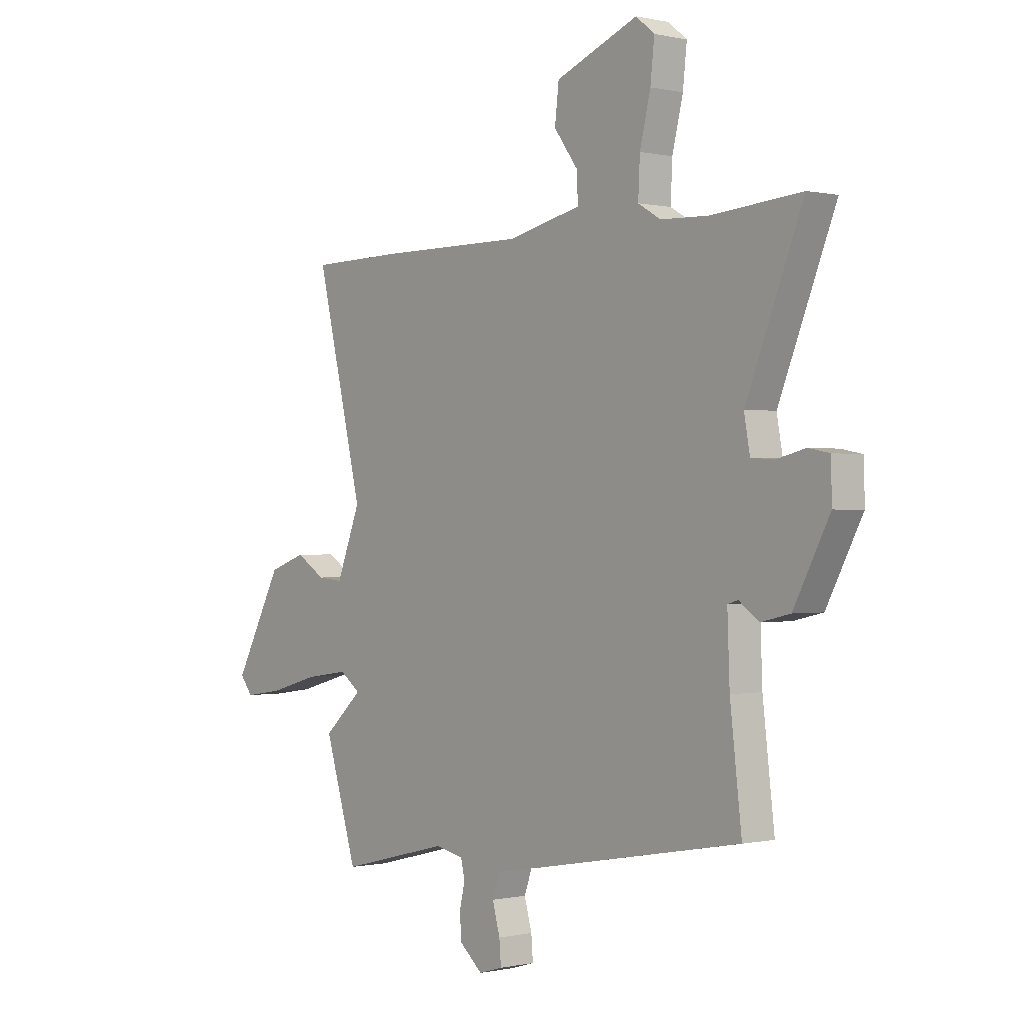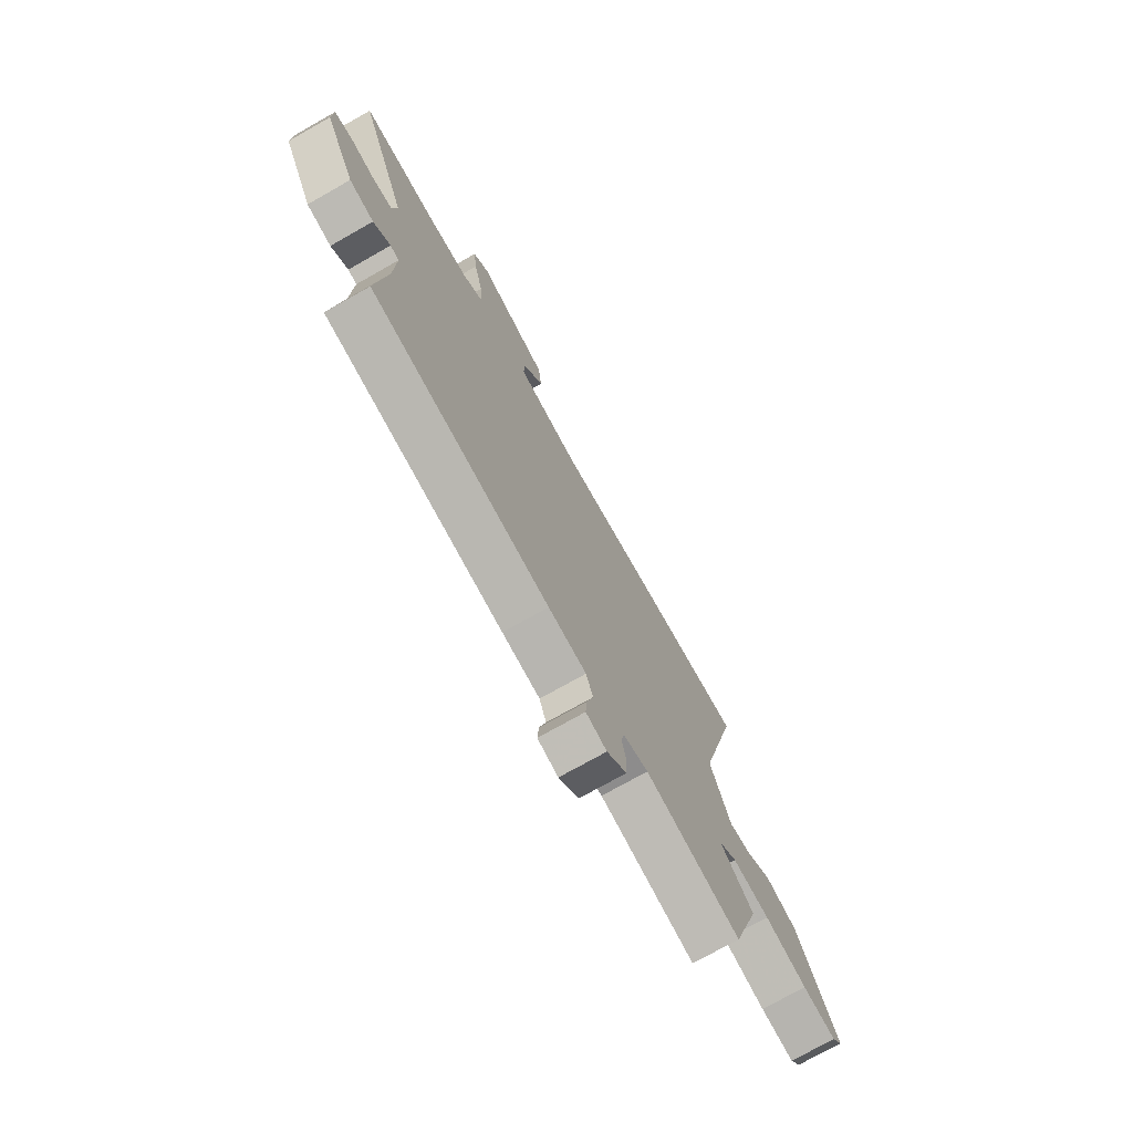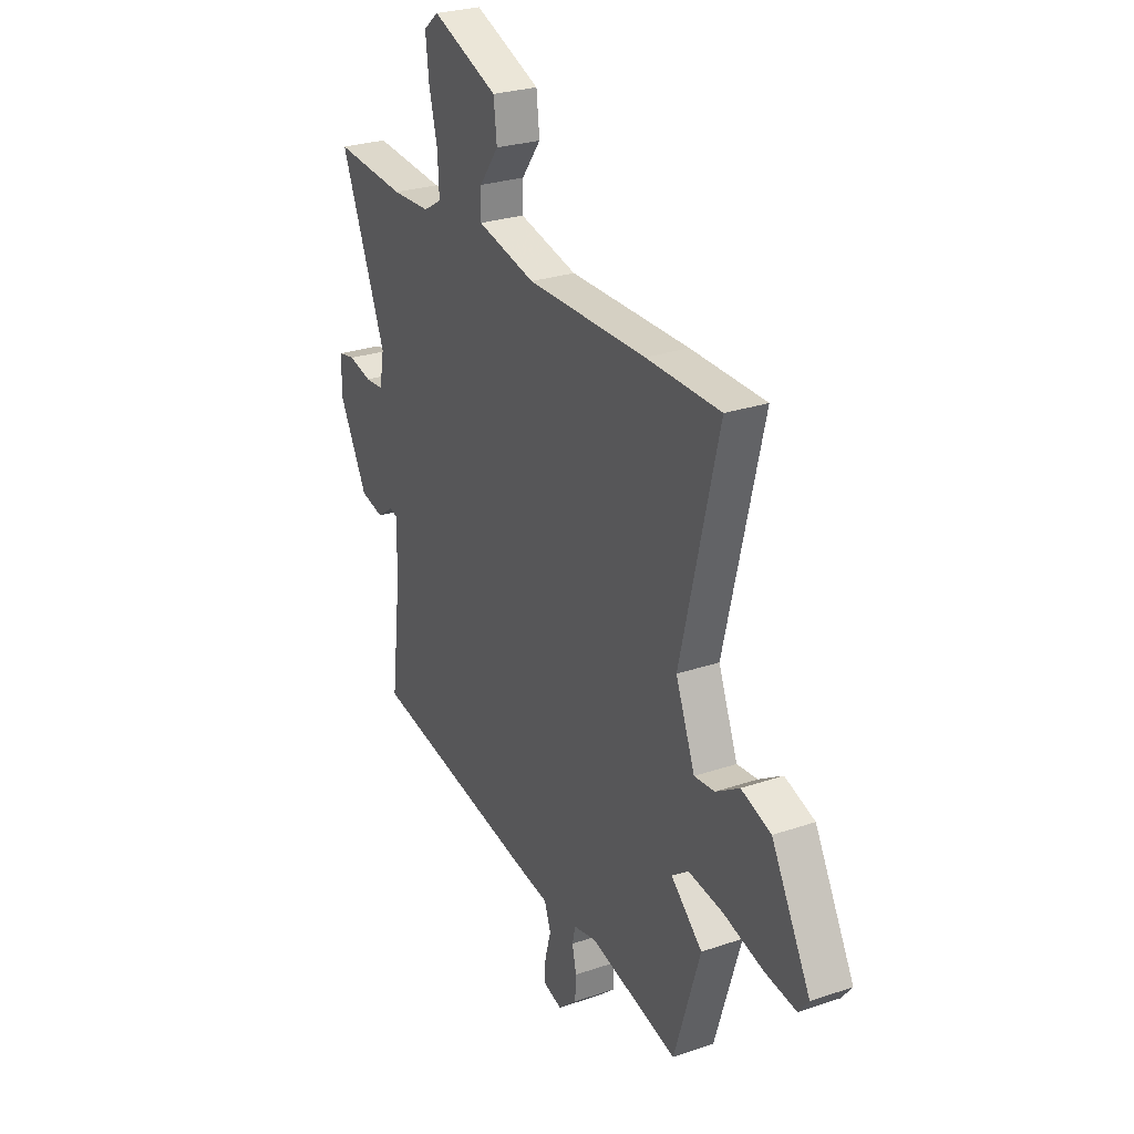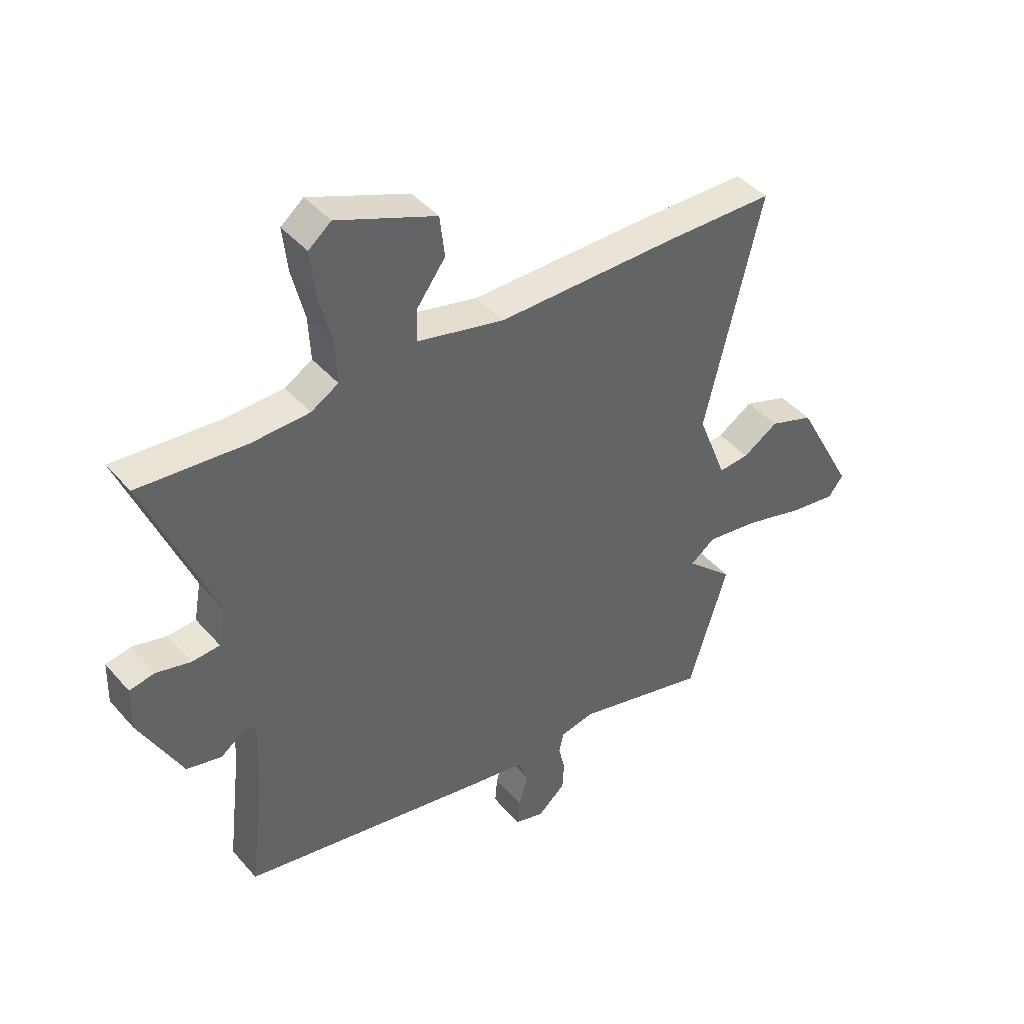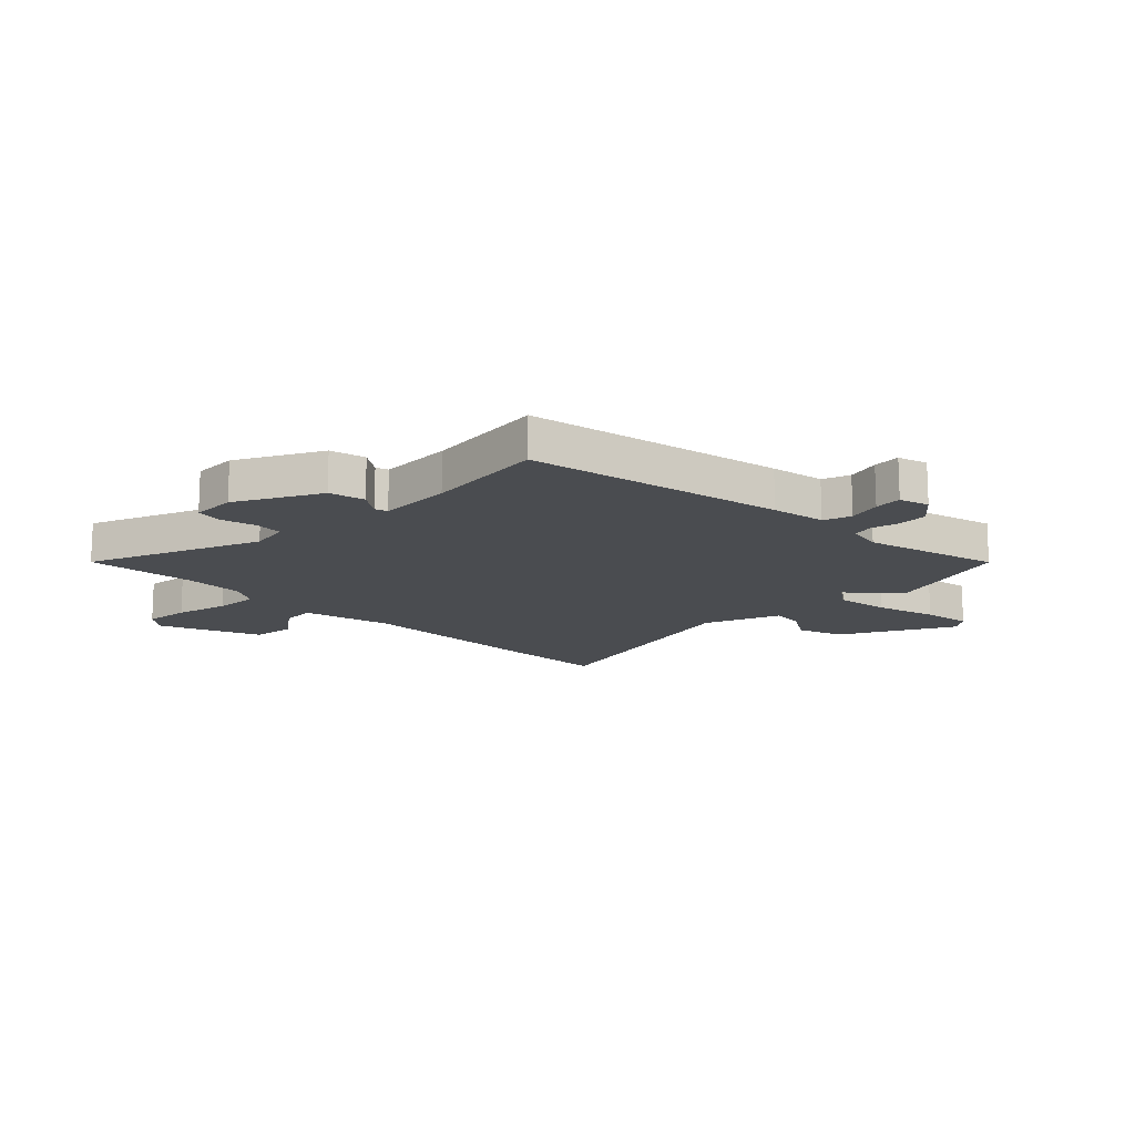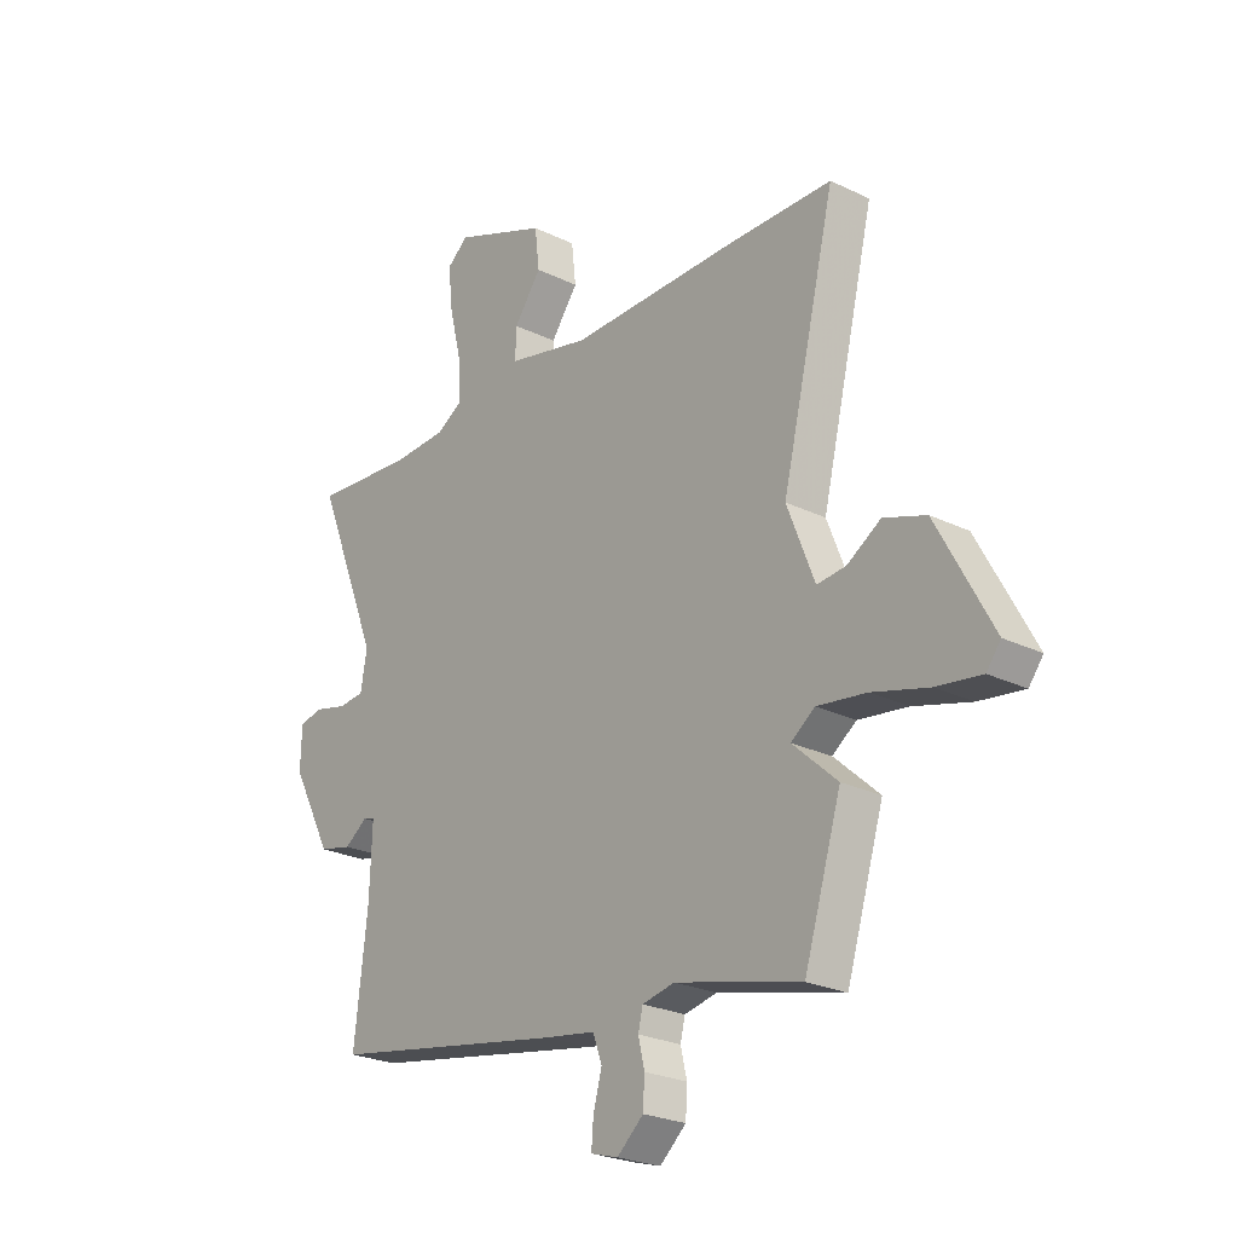
<metadata>
{"format":"obj","ext":"obj","renderer":"f3d","projection":"perspective","resolution":1024,"background":"white","views":[{"elev":-0.2,"azim":50.1,"up":"+Z"},{"elev":-74.0,"azim":119.5,"up":"+Z"},{"elev":26.7,"azim":-118.1,"up":"+Z"},{"elev":42.8,"azim":142.6,"up":"+Z"},{"elev":-14.9,"azim":135.2,"up":"+Y"},{"elev":-24.8,"azim":-128.4,"up":"+Z"}]}
</metadata>
<code>
v -0.565 0.07 0.499
v -0.358 0.07 0.502
v -0.024 0.07 0.5
v 0.139 0.07 0.538
v 0.137 0.07 0.598
v 0.083 0.07 0.671
v 0.092 0.07 0.749
v 0.277 0.07 0.823
v 0.319 0.07 0.789
v 0.31 0.07 0.707
v 0.286 0.07 0.609
v 0.282 0.07 0.529
v 0.333 0.07 0.499
v 0.44 0.07 0.495
v 0.641 0.07 0.512
v 0.514 0.07 0.198
v 0.527 0.07 0.126
v 0.579 0.07 0.122
v 0.643 0.07 0.138
v 0.69 0.07 0.129
v 0.692 0.07 0.048
v 0.612 0.07 -0.104
v 0.547 0.07 -0.119
v 0.502 0.07 -0.087
v 0.479 0.07 -0.094
v 0.484 0.07 -0.229
v 0.51 0.07 -0.451
v 0.041 0.07 -0.537
v -0.058 0.07 -0.553
v -0.076 0.07 -0.603
v -0.059 0.07 -0.664
v -0.055 0.07 -0.714
v -0.109 0.07 -0.73
v -0.161 0.07 -0.685
v -0.164 0.07 -0.631
v -0.152 0.07 -0.579
v -0.161 0.07 -0.541
v -0.225 0.07 -0.528
v -0.472 0.07 -0.59
v -0.545 0.07 -0.355
v -0.457 0.07 -0.275
v -0.504 0.07 -0.241
v -0.601 0.07 -0.255
v -0.712 0.07 -0.286
v -0.8 0.07 -0.299
v -0.828 0.07 -0.263
v -0.719 0.07 -0.06
v -0.636 0.07 -0.031
v -0.57 0.07 -0.072
v -0.513 0.07 -0.077
v -0.459 0.07 0.061
v -0.565 0 0.499
v -0.358 0 0.502
v -0.024 0 0.5
v 0.139 0 0.538
v 0.137 0 0.598
v 0.083 0 0.671
v 0.092 0 0.749
v 0.277 0 0.823
v 0.319 0 0.789
v 0.31 0 0.707
v 0.286 0 0.609
v 0.282 0 0.529
v 0.333 0 0.499
v 0.44 0 0.495
v 0.641 0 0.512
v 0.514 0 0.198
v 0.527 0 0.126
v 0.579 0 0.122
v 0.643 0 0.138
v 0.69 0 0.129
v 0.692 0 0.048
v 0.612 0 -0.104
v 0.547 0 -0.119
v 0.502 0 -0.087
v 0.479 0 -0.094
v 0.484 0 -0.229
v 0.51 0 -0.451
v 0.041 0 -0.537
v -0.058 0 -0.553
v -0.076 0 -0.603
v -0.059 0 -0.664
v -0.055 0 -0.714
v -0.109 0 -0.73
v -0.161 0 -0.685
v -0.164 0 -0.631
v -0.152 0 -0.579
v -0.161 0 -0.541
v -0.225 0 -0.528
v -0.472 0 -0.59
v -0.545 0 -0.355
v -0.457 0 -0.275
v -0.504 0 -0.241
v -0.601 0 -0.255
v -0.712 0 -0.286
v -0.8 0 -0.299
v -0.828 0 -0.263
v -0.719 0 -0.06
v -0.636 0 -0.031
v -0.57 0 -0.072
v -0.513 0 -0.077
v -0.459 0 0.061
f 47 48 49
f 46 47 49
f 45 46 49
f 44 45 49
f 43 44 49
f 42 43 49 50
f 41 42 50 51
f 38 39 40 41
f 37 38 41 51
f 34 35 36
f 33 34 36
f 32 33 36
f 31 32 36
f 30 31 36
f 29 30 36 37
f 1 2 3
f 51 1 3
f 37 51 3
f 29 37 3
f 28 29 3
f 27 28 3
f 26 27 3
f 22 23 24
f 21 22 24
f 20 21 24
f 19 20 24
f 18 19 24
f 17 18 24 25
f 16 17 25
f 14 15 16
f 13 14 16 25
f 26 3 4
f 25 26 4
f 13 25 4
f 12 13 4
f 9 10 11
f 8 9 11
f 7 8 11
f 6 7 11
f 5 6 11
f 4 5 11 12
f 100 99 98
f 100 98 97
f 100 97 96
f 100 96 95
f 100 95 94
f 101 100 94 93
f 102 101 93 92
f 92 91 90 89
f 102 92 89 88
f 87 86 85
f 87 85 84
f 87 84 83
f 87 83 82
f 87 82 81
f 88 87 81 80
f 54 53 52
f 54 52 102
f 54 102 88
f 54 88 80
f 54 80 79
f 54 79 78
f 54 78 77
f 75 74 73
f 75 73 72
f 75 72 71
f 75 71 70
f 75 70 69
f 76 75 69 68
f 76 68 67
f 67 66 65
f 76 67 65 64
f 55 54 77
f 55 77 76
f 55 76 64
f 55 64 63
f 62 61 60
f 62 60 59
f 62 59 58
f 62 58 57
f 62 57 56
f 63 62 56 55
f 1 52 53 2
f 2 53 54 3
f 3 54 55 4
f 4 55 56 5
f 5 56 57 6
f 6 57 58 7
f 7 58 59 8
f 8 59 60 9
f 9 60 61 10
f 10 61 62 11
f 11 62 63 12
f 12 63 64 13
f 13 64 65 14
f 14 65 66 15
f 15 66 67 16
f 16 67 68 17
f 17 68 69 18
f 18 69 70 19
f 19 70 71 20
f 20 71 72 21
f 21 72 73 22
f 22 73 74 23
f 23 74 75 24
f 24 75 76 25
f 25 76 77 26
f 26 77 78 27
f 27 78 79 28
f 28 79 80 29
f 29 80 81 30
f 30 81 82 31
f 31 82 83 32
f 32 83 84 33
f 33 84 85 34
f 34 85 86 35
f 35 86 87 36
f 36 87 88 37
f 37 88 89 38
f 38 89 90 39
f 39 90 91 40
f 40 91 92 41
f 41 92 93 42
f 42 93 94 43
f 43 94 95 44
f 44 95 96 45
f 45 96 97 46
f 46 97 98 47
f 47 98 99 48
f 48 99 100 49
f 49 100 101 50
f 50 101 102 51
f 51 102 52 1

</code>
